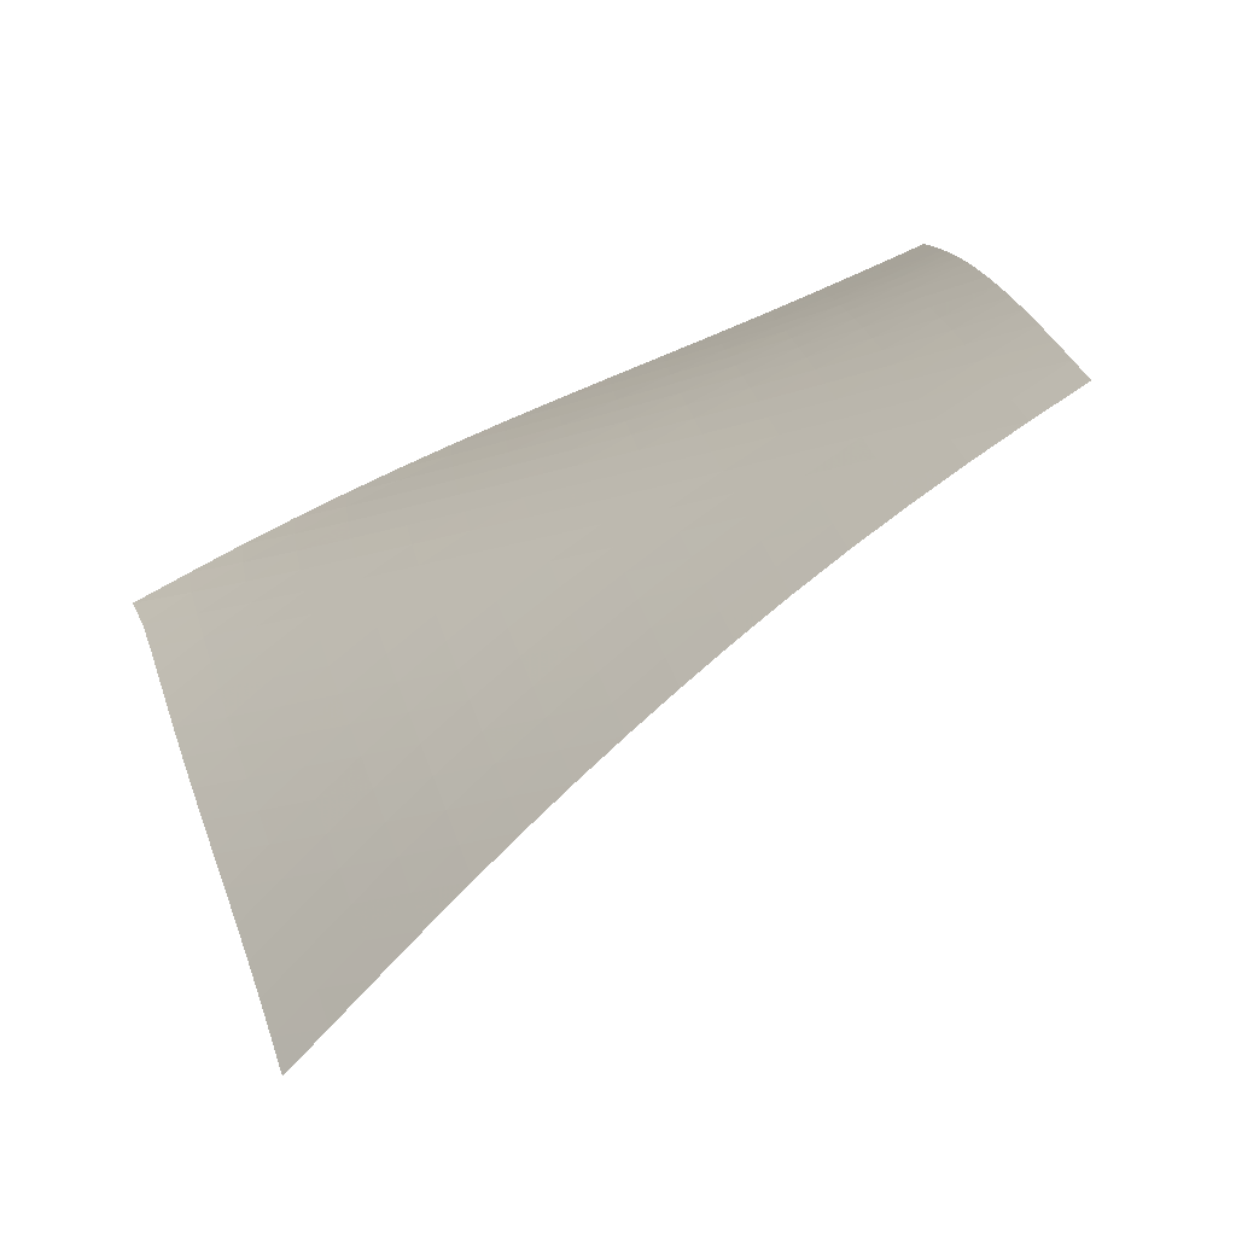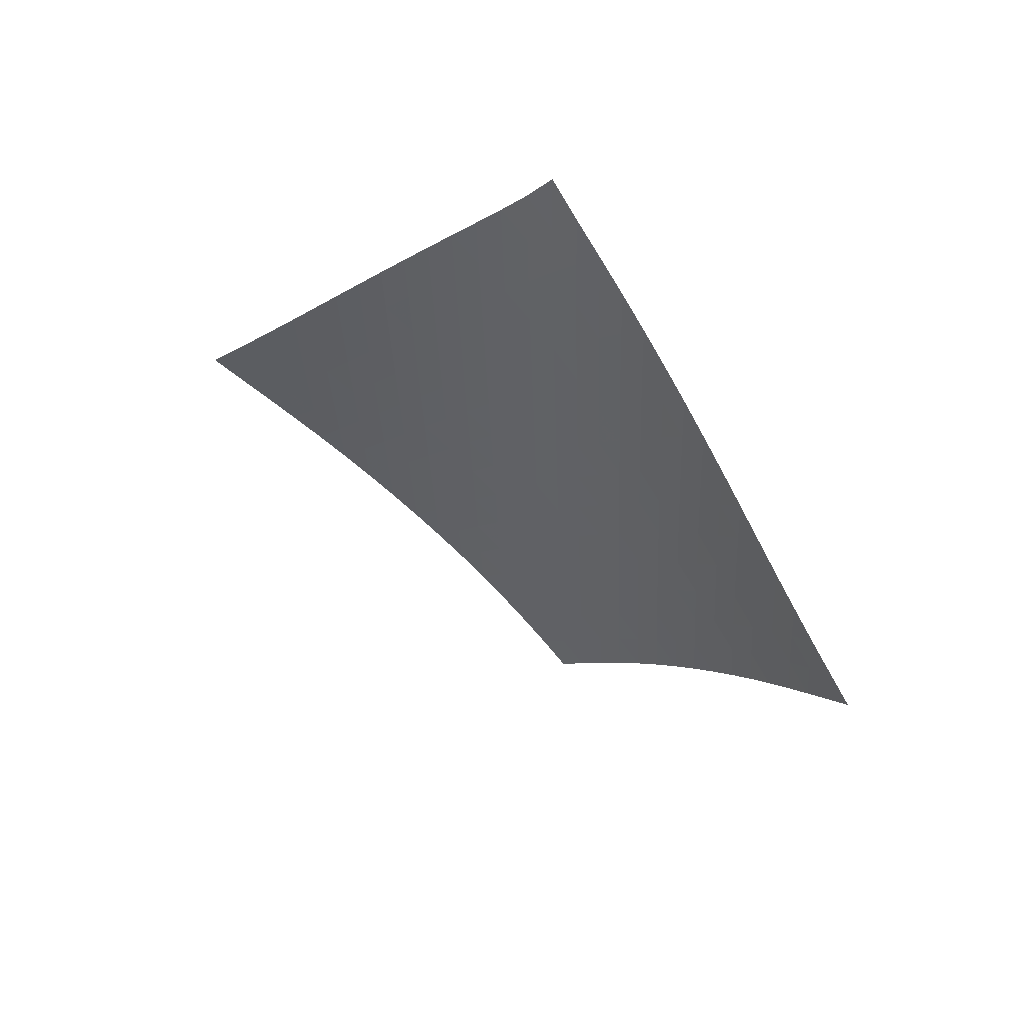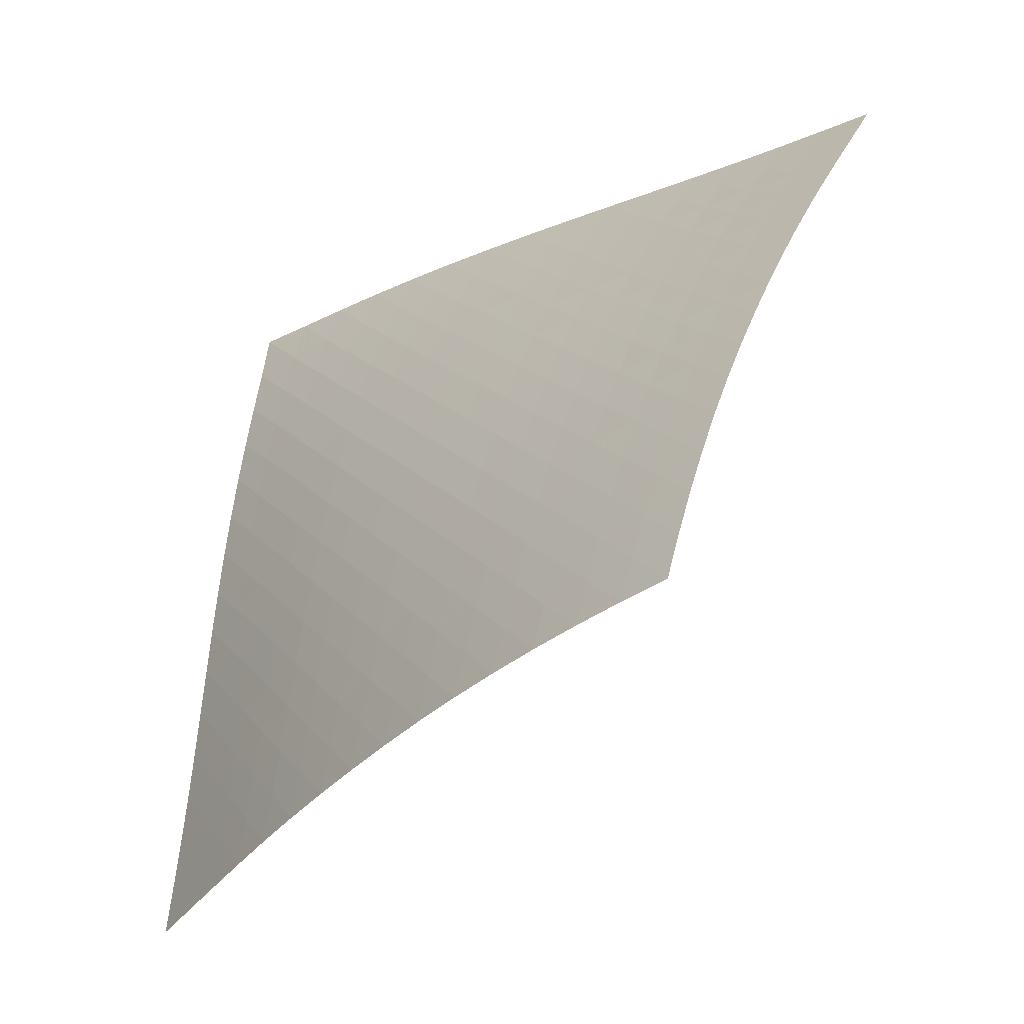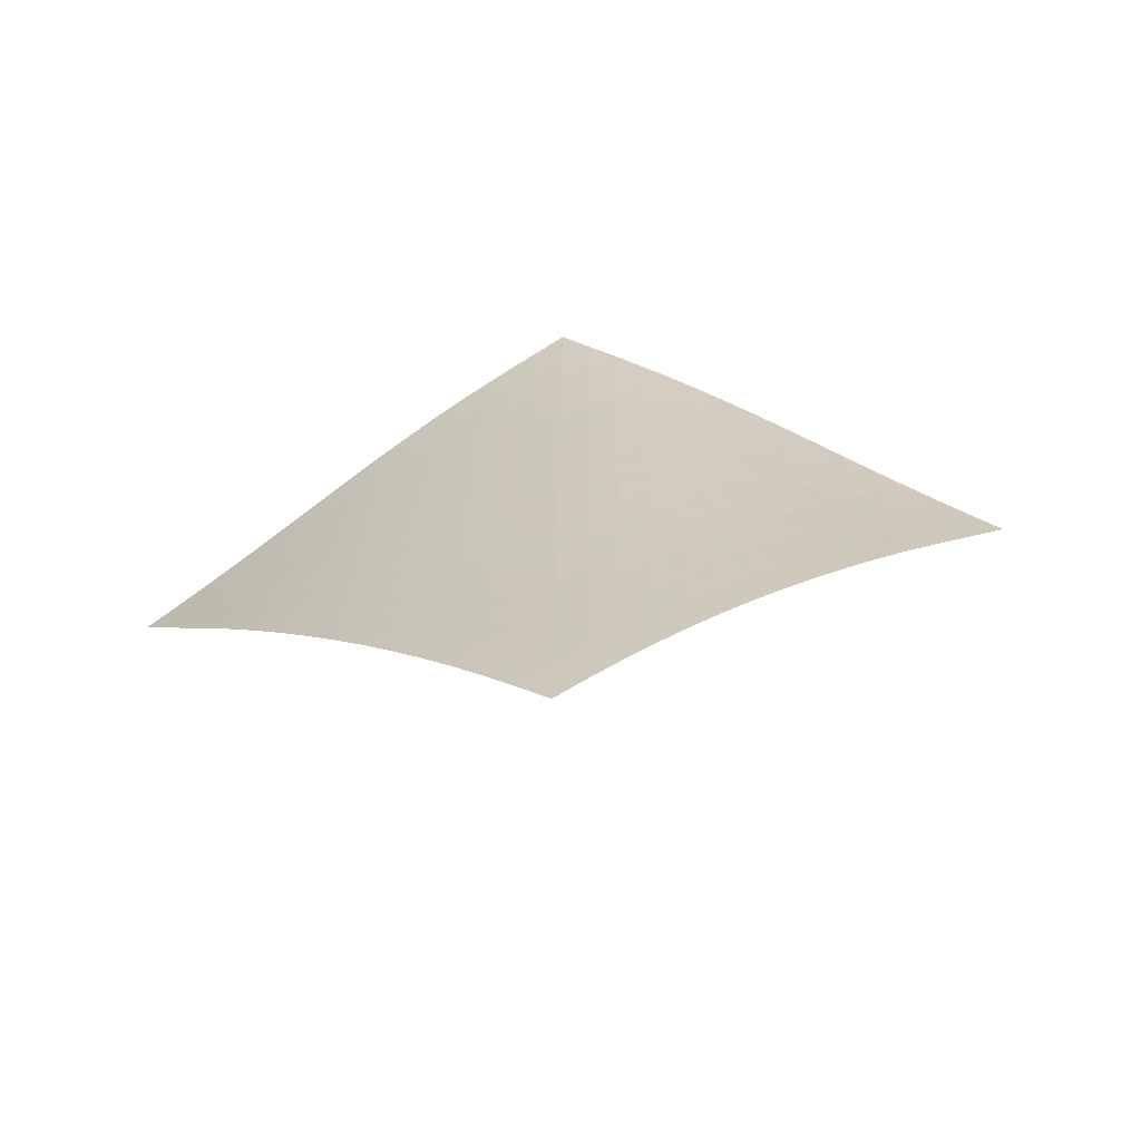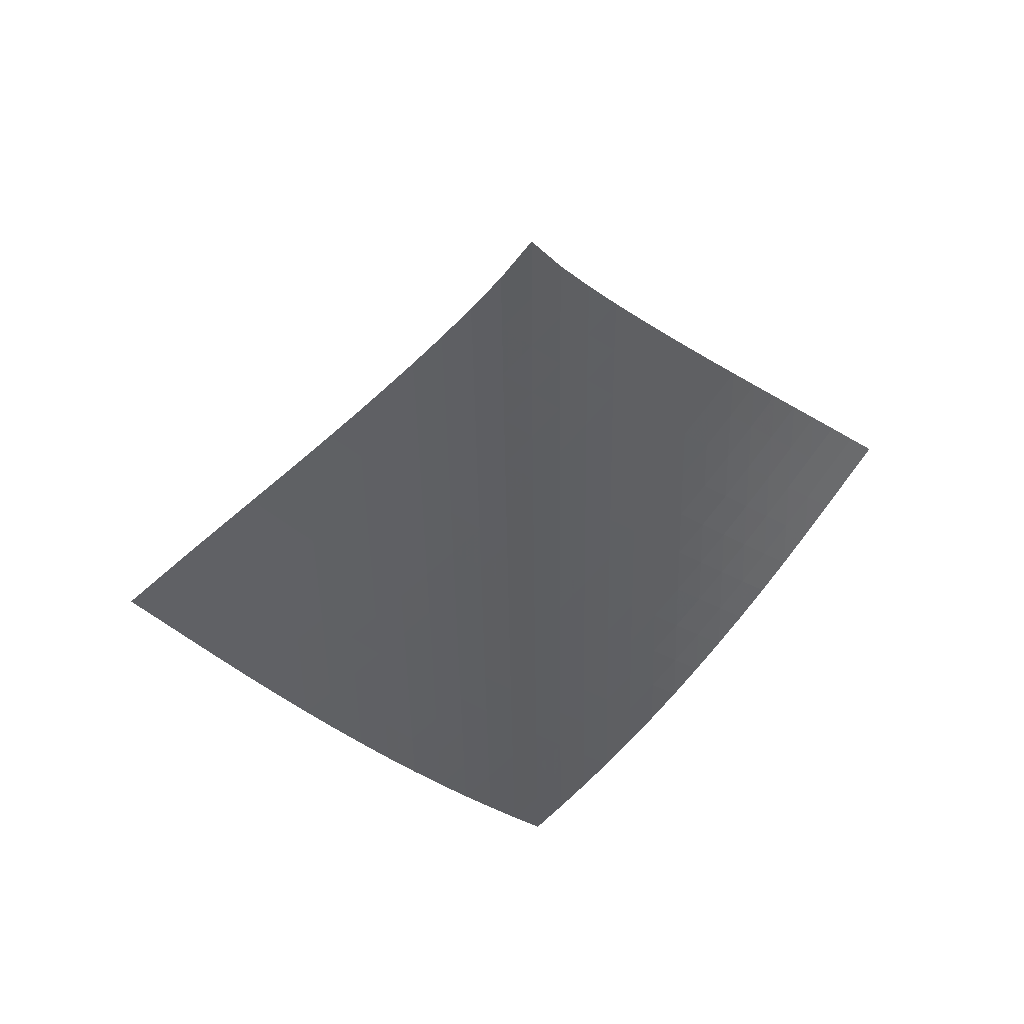
<metadata>
{"format":"obj","ext":"obj","renderer":"f3d","projection":"perspective","resolution":1024,"background":"white","views":[{"elev":-7.7,"azim":-46.1,"up":"+Z"},{"elev":52.2,"azim":169.5,"up":"+Y"},{"elev":16.1,"azim":-23.3,"up":"+Z"},{"elev":-62.4,"azim":-37.6,"up":"+Y"},{"elev":47.8,"azim":-60.5,"up":"+Y"}]}
</metadata>
<code>
v -6.5 -0.04993 6.5
v 0.8438 -9.844 11.81
v -11.81 -9.844 -0.8438
v -7.246 -18.88 7.246
v -11.47 -9.22 -0.3502
v -11.13 -8.595 0.146
v -10.8 -7.968 0.646
v -10.47 -7.34 1.15
v -10.15 -6.709 1.656
v -9.825 -6.077 2.163
v -9.5 -5.443 2.669
v -9.169 -4.807 3.172
v -8.83 -4.169 3.67
v -8.479 -3.528 4.163
v -8.117 -2.882 4.648
v -7.741 -2.227 5.126
v -7.35 -1.557 5.595
v -6.938 -0.8527 6.054
v -6.054 -0.8527 6.938
v -5.595 -1.557 7.35
v -5.126 -2.227 7.741
v -4.648 -2.882 8.117
v -4.163 -3.528 8.479
v -3.67 -4.169 8.83
v -3.172 -4.807 9.169
v -2.669 -5.443 9.5
v -2.163 -6.077 9.825
v -1.656 -6.709 10.15
v -1.15 -7.34 10.47
v -0.646 -7.968 10.8
v -0.146 -8.595 11.13
v 0.3502 -9.22 11.47
v 0.2562 -10.44 11.58
v -0.3311 -11.03 11.35
v -0.9163 -11.62 11.11
v -1.497 -12.22 10.87
v -2.07 -12.82 10.62
v -2.635 -13.42 10.35
v -3.191 -14.02 10.06
v -3.74 -14.62 9.768
v -4.279 -15.23 9.457
v -4.807 -15.83 9.13
v -5.322 -16.44 8.785
v -5.823 -17.05 8.423
v -6.311 -17.66 8.045
v -6.784 -18.27 7.651
v -7.651 -18.27 6.784
v -8.045 -17.66 6.311
v -8.423 -17.05 5.823
v -8.785 -16.44 5.322
v -9.13 -15.83 4.807
v -9.457 -15.23 4.279
v -9.768 -14.62 3.74
v -10.06 -14.02 3.191
v -10.35 -13.42 2.635
v -10.62 -12.82 2.07
v -10.87 -12.22 1.497
v -11.11 -11.62 0.9163
v -11.35 -11.03 0.3311
v -11.58 -10.44 -0.2562
v -6.522 -1.493 6.522
v -6.959 -2.164 6.089
v -7.374 -2.826 5.638
v -7.772 -3.478 5.175
v -8.154 -4.124 4.702
v -8.522 -4.765 4.22
v -8.878 -5.403 3.731
v -9.224 -6.038 3.235
v -9.561 -6.671 2.736
v -9.893 -7.303 2.234
v -10.22 -7.933 1.731
v -10.56 -8.562 1.23
v -10.89 -9.188 0.7322
v -11.24 -9.813 0.237
v -6.089 -2.164 6.959
v -6.554 -2.799 6.554
v -6.994 -3.443 6.128
v -7.415 -4.087 5.684
v -7.817 -4.728 5.227
v -8.204 -5.366 4.758
v -8.576 -6.002 4.279
v -8.937 -6.636 3.793
v -9.287 -7.268 3.301
v -9.631 -7.899 2.805
v -9.971 -8.528 2.308
v -10.31 -9.156 1.811
v -10.66 -9.782 1.316
v -11 -10.41 0.8231
v -5.638 -2.826 7.374
v -6.128 -3.443 6.994
v -6.594 -4.072 6.594
v -7.039 -4.705 6.173
v -7.463 -5.339 5.735
v -7.869 -5.973 5.281
v -8.26 -6.606 4.815
v -8.636 -7.238 4.34
v -9.001 -7.868 3.857
v -9.357 -8.497 3.369
v -9.709 -9.126 2.878
v -10.06 -9.752 2.387
v -10.41 -10.38 1.896
v -10.76 -11 1.406
v -5.175 -3.478 7.772
v -5.684 -4.087 7.415
v -6.173 -4.705 7.039
v -6.641 -5.329 6.641
v -7.088 -5.957 6.223
v -7.515 -6.585 5.787
v -7.924 -7.214 5.336
v -8.317 -7.843 4.874
v -8.698 -8.471 4.401
v -9.068 -9.099 3.922
v -9.431 -9.725 3.439
v -9.792 -10.35 2.953
v -10.15 -10.97 2.468
v -10.51 -11.6 1.983
v -4.702 -4.124 8.154
v -5.227 -4.728 7.817
v -5.735 -5.339 7.463
v -6.223 -5.957 7.088
v -6.691 -6.578 6.691
v -7.139 -7.201 6.274
v -7.567 -7.826 5.84
v -7.979 -8.452 5.392
v -8.375 -9.078 4.931
v -8.76 -9.703 4.462
v -9.137 -10.33 3.988
v -9.509 -10.95 3.51
v -9.88 -11.57 3.031
v -10.25 -12.2 2.551
v -4.22 -4.765 8.522
v -4.758 -5.366 8.204
v -5.281 -5.973 7.869
v -5.787 -6.585 7.515
v -6.274 -7.201 7.139
v -6.742 -7.821 6.742
v -7.19 -8.442 6.326
v -7.62 -9.064 5.893
v -8.034 -9.687 5.446
v -8.434 -10.31 4.989
v -8.825 -10.93 4.525
v -9.21 -11.55 4.056
v -9.592 -12.18 3.584
v -9.971 -12.8 3.111
v -3.731 -5.403 8.878
v -4.279 -6.002 8.576
v -4.815 -6.606 8.26
v -5.336 -7.214 7.924
v -5.84 -7.826 7.567
v -6.326 -8.442 7.19
v -6.792 -9.059 6.792
v -7.241 -9.678 6.377
v -7.673 -10.3 5.946
v -8.09 -10.92 5.502
v -8.496 -11.54 5.049
v -8.895 -12.16 4.59
v -9.289 -12.78 4.127
v -9.679 -13.4 3.661
v -3.235 -6.038 9.224
v -3.793 -6.636 8.937
v -4.34 -7.238 8.636
v -4.874 -7.843 8.317
v -5.392 -8.452 7.979
v -5.893 -9.064 7.62
v -6.377 -9.678 7.241
v -6.843 -10.29 6.843
v -7.293 -10.91 6.429
v -7.728 -11.53 6
v -8.15 -12.15 5.561
v -8.564 -12.77 5.113
v -8.971 -13.39 4.66
v -9.372 -14 4.202
v -2.736 -6.671 9.561
v -3.301 -7.268 9.287
v -3.857 -7.868 9.001
v -4.401 -8.471 8.698
v -4.931 -9.078 8.375
v -5.446 -9.687 8.034
v -5.946 -10.3 7.673
v -6.429 -10.91 7.293
v -6.896 -11.53 6.896
v -7.348 -12.14 6.483
v -7.787 -12.76 6.058
v -8.215 -13.38 5.623
v -8.636 -13.99 5.181
v -9.05 -14.61 4.733
v -2.234 -7.303 9.893
v -2.805 -7.899 9.631
v -3.369 -8.497 9.357
v -3.922 -9.099 9.068
v -4.462 -9.703 8.76
v -4.989 -10.31 8.434
v -5.502 -10.92 8.09
v -6 -11.53 7.728
v -6.483 -12.14 7.348
v -6.951 -12.76 6.951
v -7.406 -13.37 6.541
v -7.85 -13.99 6.12
v -8.285 -14.6 5.689
v -8.711 -15.22 5.252
v -1.731 -7.933 10.22
v -2.308 -8.528 9.971
v -2.878 -9.126 9.709
v -3.439 -9.725 9.431
v -3.988 -10.33 9.137
v -4.525 -10.93 8.825
v -5.049 -11.54 8.496
v -5.561 -12.15 8.15
v -6.058 -12.76 7.787
v -6.541 -13.37 7.406
v -7.011 -13.98 7.011
v -7.469 -14.6 6.603
v -7.916 -15.21 6.184
v -8.355 -15.83 5.757
v -1.23 -8.562 10.56
v -1.811 -9.156 10.31
v -2.387 -9.752 10.06
v -2.953 -10.35 9.792
v -3.51 -10.95 9.509
v -4.056 -11.55 9.21
v -4.59 -12.16 8.895
v -5.113 -12.77 8.564
v -5.623 -13.38 8.215
v -6.12 -13.99 7.85
v -6.603 -14.6 7.469
v -7.073 -15.21 7.073
v -7.533 -15.82 6.666
v -7.982 -16.44 6.249
v -0.7322 -9.188 10.89
v -1.316 -9.782 10.66
v -1.896 -10.38 10.41
v -2.468 -10.97 10.15
v -3.031 -11.57 9.88
v -3.584 -12.18 9.592
v -4.127 -12.78 9.289
v -4.66 -13.39 8.971
v -5.181 -13.99 8.636
v -5.689 -14.6 8.285
v -6.184 -15.21 7.916
v -6.666 -15.82 7.533
v -7.136 -16.43 7.136
v -7.595 -17.05 6.728
v -0.237 -9.813 11.24
v -0.8231 -10.41 11
v -1.406 -11 10.76
v -1.983 -11.6 10.51
v -2.551 -12.2 10.25
v -3.111 -12.8 9.971
v -3.661 -13.4 9.679
v -4.202 -14 9.372
v -4.733 -14.61 9.05
v -5.252 -15.22 8.711
v -5.757 -15.83 8.355
v -6.249 -16.44 7.982
v -6.728 -17.05 7.595
v -7.195 -17.66 7.195
f 256 46 4
f 256 4 47
f 5 74 60
f 5 60 3
f 74 88 59
f 74 59 60
f 88 102 58
f 88 58 59
f 102 116 57
f 102 57 58
f 116 130 56
f 116 56 57
f 130 144 55
f 130 55 56
f 144 158 54
f 144 54 55
f 158 172 53
f 158 53 54
f 172 186 52
f 172 52 53
f 186 200 51
f 186 51 52
f 200 214 50
f 200 50 51
f 214 228 49
f 214 49 50
f 228 242 48
f 228 48 49
f 242 256 47
f 242 47 48
f 1 19 61
f 1 61 18
f 18 61 62
f 18 62 17
f 17 62 63
f 17 63 16
f 16 63 64
f 16 64 15
f 15 64 65
f 15 65 14
f 14 65 66
f 14 66 13
f 13 66 67
f 13 67 12
f 12 67 68
f 12 68 11
f 11 68 69
f 11 69 10
f 10 69 70
f 10 70 9
f 9 70 71
f 9 71 8
f 8 71 72
f 8 72 7
f 7 72 73
f 7 73 6
f 6 73 74
f 6 74 5
f 19 20 75
f 19 75 61
f 61 75 76
f 61 76 62
f 62 76 77
f 62 77 63
f 63 77 78
f 63 78 64
f 64 78 79
f 64 79 65
f 65 79 80
f 65 80 66
f 66 80 81
f 66 81 67
f 67 81 82
f 67 82 68
f 68 82 83
f 68 83 69
f 69 83 84
f 69 84 70
f 70 84 85
f 70 85 71
f 71 85 86
f 71 86 72
f 72 86 87
f 72 87 73
f 73 87 88
f 73 88 74
f 20 21 89
f 20 89 75
f 75 89 90
f 75 90 76
f 76 90 91
f 76 91 77
f 77 91 92
f 77 92 78
f 78 92 93
f 78 93 79
f 79 93 94
f 79 94 80
f 80 94 95
f 80 95 81
f 81 95 96
f 81 96 82
f 82 96 97
f 82 97 83
f 83 97 98
f 83 98 84
f 84 98 99
f 84 99 85
f 85 99 100
f 85 100 86
f 86 100 101
f 86 101 87
f 87 101 102
f 87 102 88
f 21 22 103
f 21 103 89
f 89 103 104
f 89 104 90
f 90 104 105
f 90 105 91
f 91 105 106
f 91 106 92
f 92 106 107
f 92 107 93
f 93 107 108
f 93 108 94
f 94 108 109
f 94 109 95
f 95 109 110
f 95 110 96
f 96 110 111
f 96 111 97
f 97 111 112
f 97 112 98
f 98 112 113
f 98 113 99
f 99 113 114
f 99 114 100
f 100 114 115
f 100 115 101
f 101 115 116
f 101 116 102
f 22 23 117
f 22 117 103
f 103 117 118
f 103 118 104
f 104 118 119
f 104 119 105
f 105 119 120
f 105 120 106
f 106 120 121
f 106 121 107
f 107 121 122
f 107 122 108
f 108 122 123
f 108 123 109
f 109 123 124
f 109 124 110
f 110 124 125
f 110 125 111
f 111 125 126
f 111 126 112
f 112 126 127
f 112 127 113
f 113 127 128
f 113 128 114
f 114 128 129
f 114 129 115
f 115 129 130
f 115 130 116
f 23 24 131
f 23 131 117
f 117 131 132
f 117 132 118
f 118 132 133
f 118 133 119
f 119 133 134
f 119 134 120
f 120 134 135
f 120 135 121
f 121 135 136
f 121 136 122
f 122 136 137
f 122 137 123
f 123 137 138
f 123 138 124
f 124 138 139
f 124 139 125
f 125 139 140
f 125 140 126
f 126 140 141
f 126 141 127
f 127 141 142
f 127 142 128
f 128 142 143
f 128 143 129
f 129 143 144
f 129 144 130
f 24 25 145
f 24 145 131
f 131 145 146
f 131 146 132
f 132 146 147
f 132 147 133
f 133 147 148
f 133 148 134
f 134 148 149
f 134 149 135
f 135 149 150
f 135 150 136
f 136 150 151
f 136 151 137
f 137 151 152
f 137 152 138
f 138 152 153
f 138 153 139
f 139 153 154
f 139 154 140
f 140 154 155
f 140 155 141
f 141 155 156
f 141 156 142
f 142 156 157
f 142 157 143
f 143 157 158
f 143 158 144
f 25 26 159
f 25 159 145
f 145 159 160
f 145 160 146
f 146 160 161
f 146 161 147
f 147 161 162
f 147 162 148
f 148 162 163
f 148 163 149
f 149 163 164
f 149 164 150
f 150 164 165
f 150 165 151
f 151 165 166
f 151 166 152
f 152 166 167
f 152 167 153
f 153 167 168
f 153 168 154
f 154 168 169
f 154 169 155
f 155 169 170
f 155 170 156
f 156 170 171
f 156 171 157
f 157 171 172
f 157 172 158
f 26 27 173
f 26 173 159
f 159 173 174
f 159 174 160
f 160 174 175
f 160 175 161
f 161 175 176
f 161 176 162
f 162 176 177
f 162 177 163
f 163 177 178
f 163 178 164
f 164 178 179
f 164 179 165
f 165 179 180
f 165 180 166
f 166 180 181
f 166 181 167
f 167 181 182
f 167 182 168
f 168 182 183
f 168 183 169
f 169 183 184
f 169 184 170
f 170 184 185
f 170 185 171
f 171 185 186
f 171 186 172
f 27 28 187
f 27 187 173
f 173 187 188
f 173 188 174
f 174 188 189
f 174 189 175
f 175 189 190
f 175 190 176
f 176 190 191
f 176 191 177
f 177 191 192
f 177 192 178
f 178 192 193
f 178 193 179
f 179 193 194
f 179 194 180
f 180 194 195
f 180 195 181
f 181 195 196
f 181 196 182
f 182 196 197
f 182 197 183
f 183 197 198
f 183 198 184
f 184 198 199
f 184 199 185
f 185 199 200
f 185 200 186
f 28 29 201
f 28 201 187
f 187 201 202
f 187 202 188
f 188 202 203
f 188 203 189
f 189 203 204
f 189 204 190
f 190 204 205
f 190 205 191
f 191 205 206
f 191 206 192
f 192 206 207
f 192 207 193
f 193 207 208
f 193 208 194
f 194 208 209
f 194 209 195
f 195 209 210
f 195 210 196
f 196 210 211
f 196 211 197
f 197 211 212
f 197 212 198
f 198 212 213
f 198 213 199
f 199 213 214
f 199 214 200
f 29 30 215
f 29 215 201
f 201 215 216
f 201 216 202
f 202 216 217
f 202 217 203
f 203 217 218
f 203 218 204
f 204 218 219
f 204 219 205
f 205 219 220
f 205 220 206
f 206 220 221
f 206 221 207
f 207 221 222
f 207 222 208
f 208 222 223
f 208 223 209
f 209 223 224
f 209 224 210
f 210 224 225
f 210 225 211
f 211 225 226
f 211 226 212
f 212 226 227
f 212 227 213
f 213 227 228
f 213 228 214
f 30 31 229
f 30 229 215
f 215 229 230
f 215 230 216
f 216 230 231
f 216 231 217
f 217 231 232
f 217 232 218
f 218 232 233
f 218 233 219
f 219 233 234
f 219 234 220
f 220 234 235
f 220 235 221
f 221 235 236
f 221 236 222
f 222 236 237
f 222 237 223
f 223 237 238
f 223 238 224
f 224 238 239
f 224 239 225
f 225 239 240
f 225 240 226
f 226 240 241
f 226 241 227
f 227 241 242
f 227 242 228
f 31 32 243
f 31 243 229
f 229 243 244
f 229 244 230
f 230 244 245
f 230 245 231
f 231 245 246
f 231 246 232
f 232 246 247
f 232 247 233
f 233 247 248
f 233 248 234
f 234 248 249
f 234 249 235
f 235 249 250
f 235 250 236
f 236 250 251
f 236 251 237
f 237 251 252
f 237 252 238
f 238 252 253
f 238 253 239
f 239 253 254
f 239 254 240
f 240 254 255
f 240 255 241
f 241 255 256
f 241 256 242
f 32 2 33
f 32 33 243
f 243 33 34
f 243 34 244
f 244 34 35
f 244 35 245
f 245 35 36
f 245 36 246
f 246 36 37
f 246 37 247
f 247 37 38
f 247 38 248
f 248 38 39
f 248 39 249
f 249 39 40
f 249 40 250
f 250 40 41
f 250 41 251
f 251 41 42
f 251 42 252
f 252 42 43
f 252 43 253
f 253 43 44
f 253 44 254
f 254 44 45
f 254 45 255
f 255 45 46
f 255 46 256

</code>
